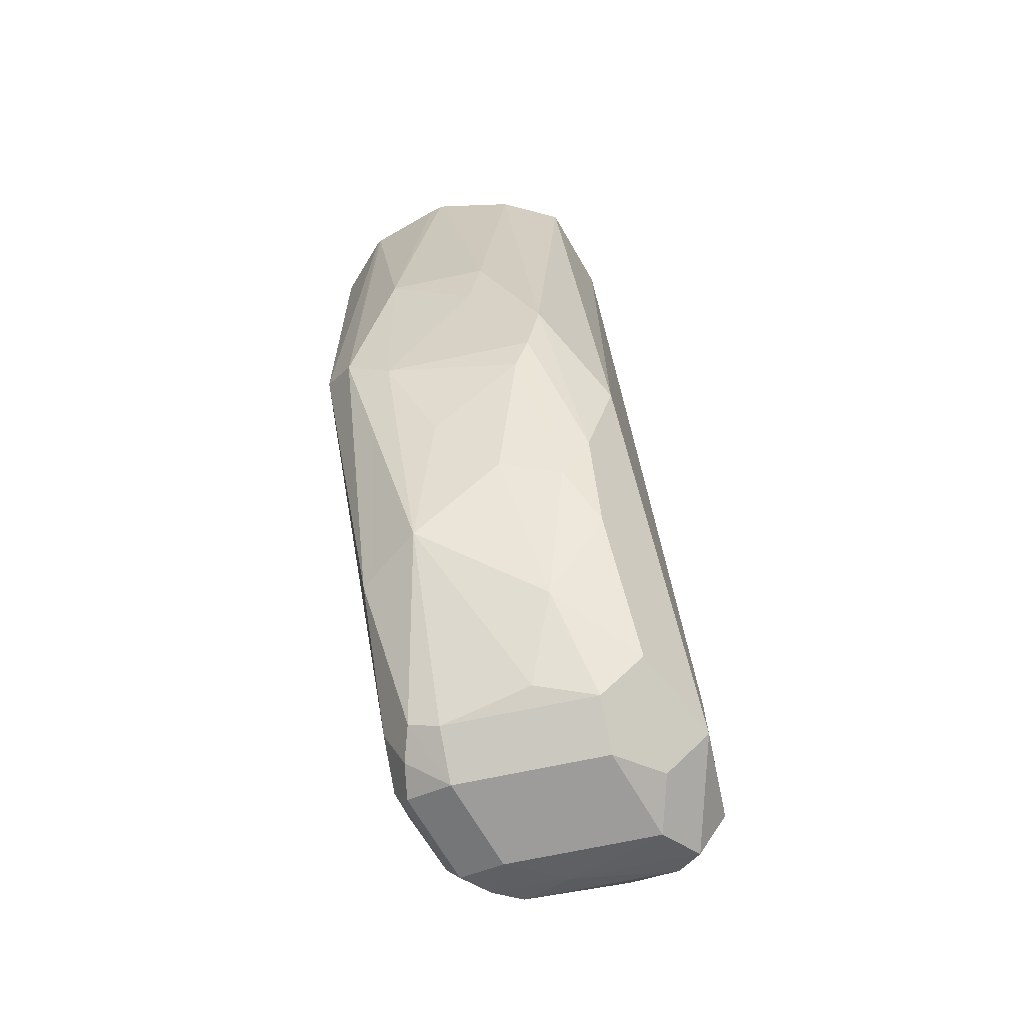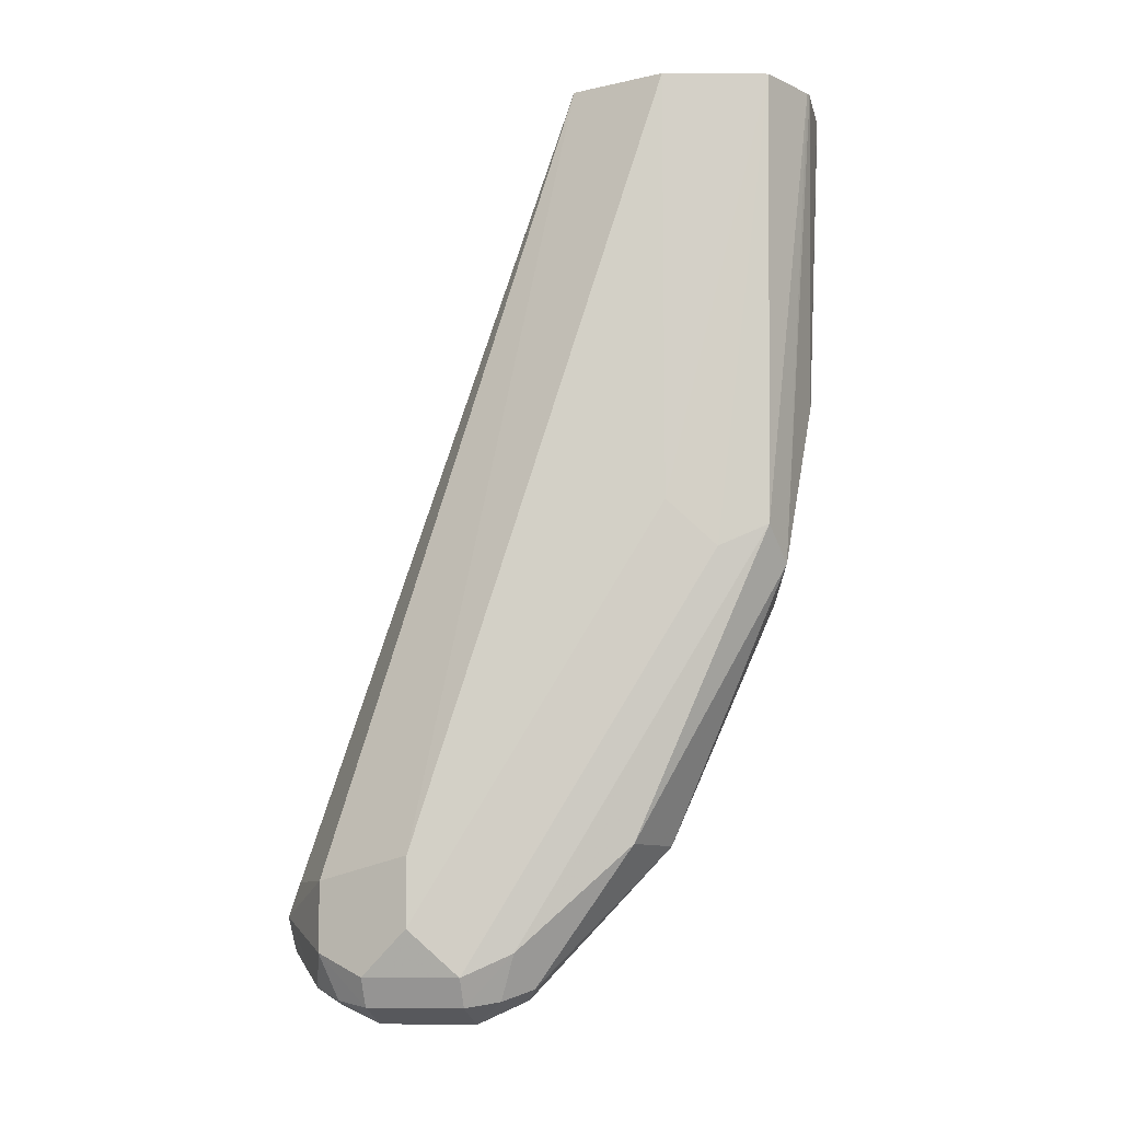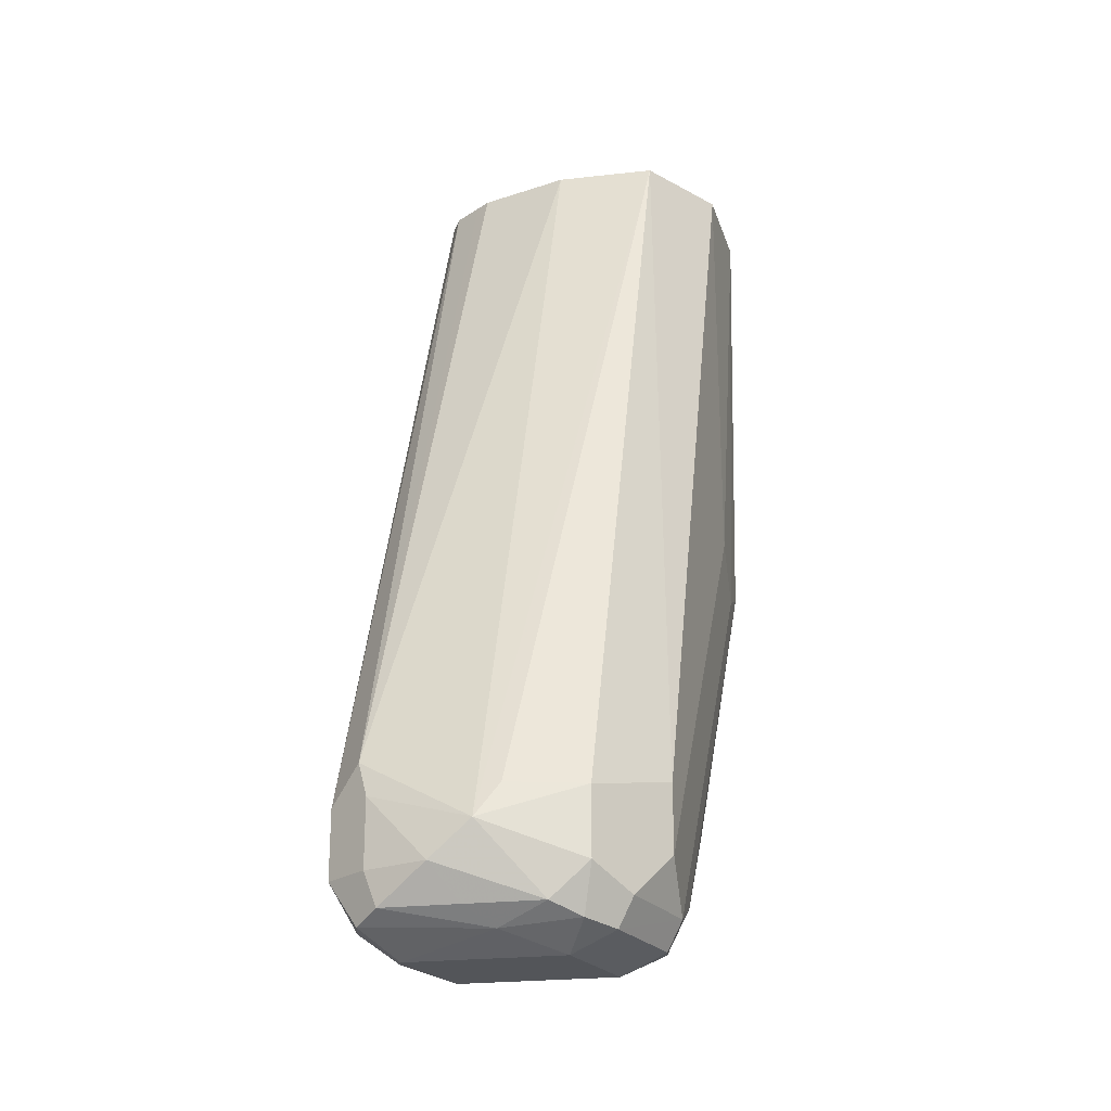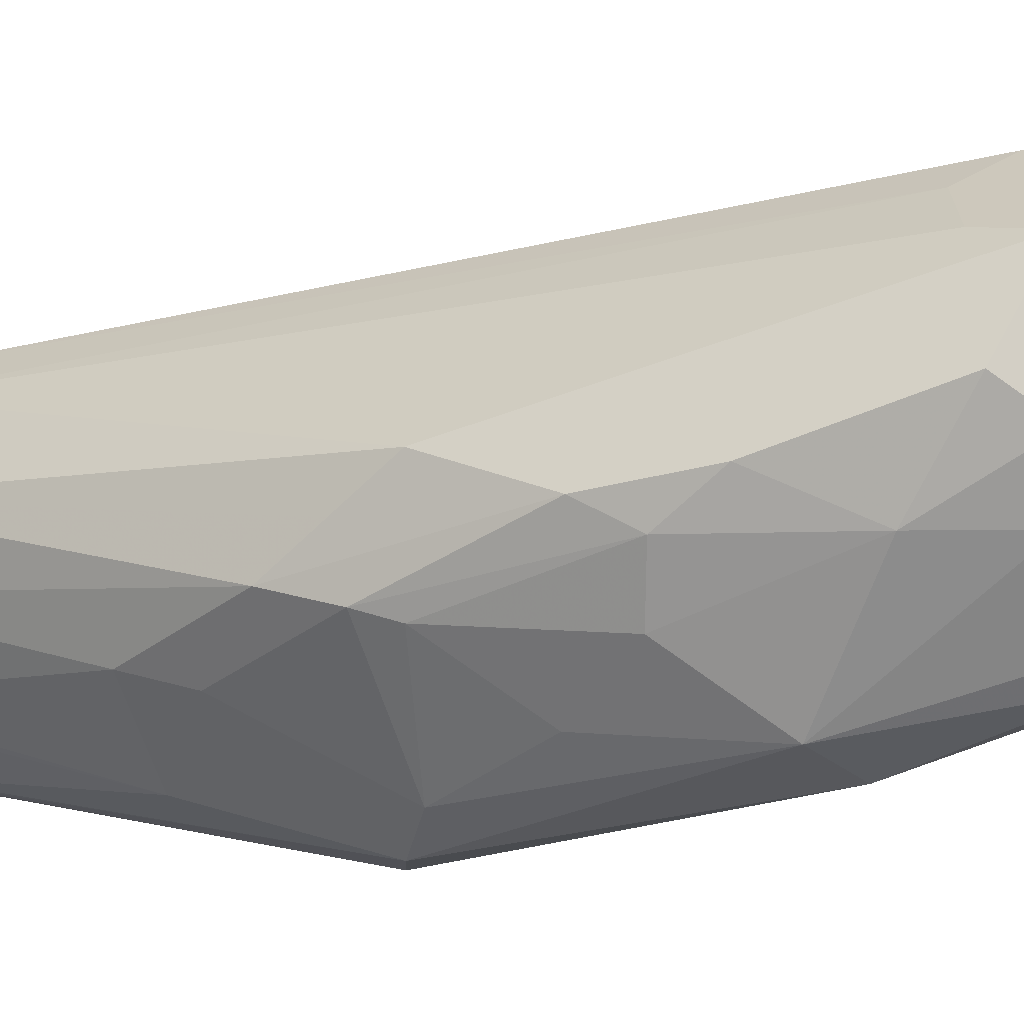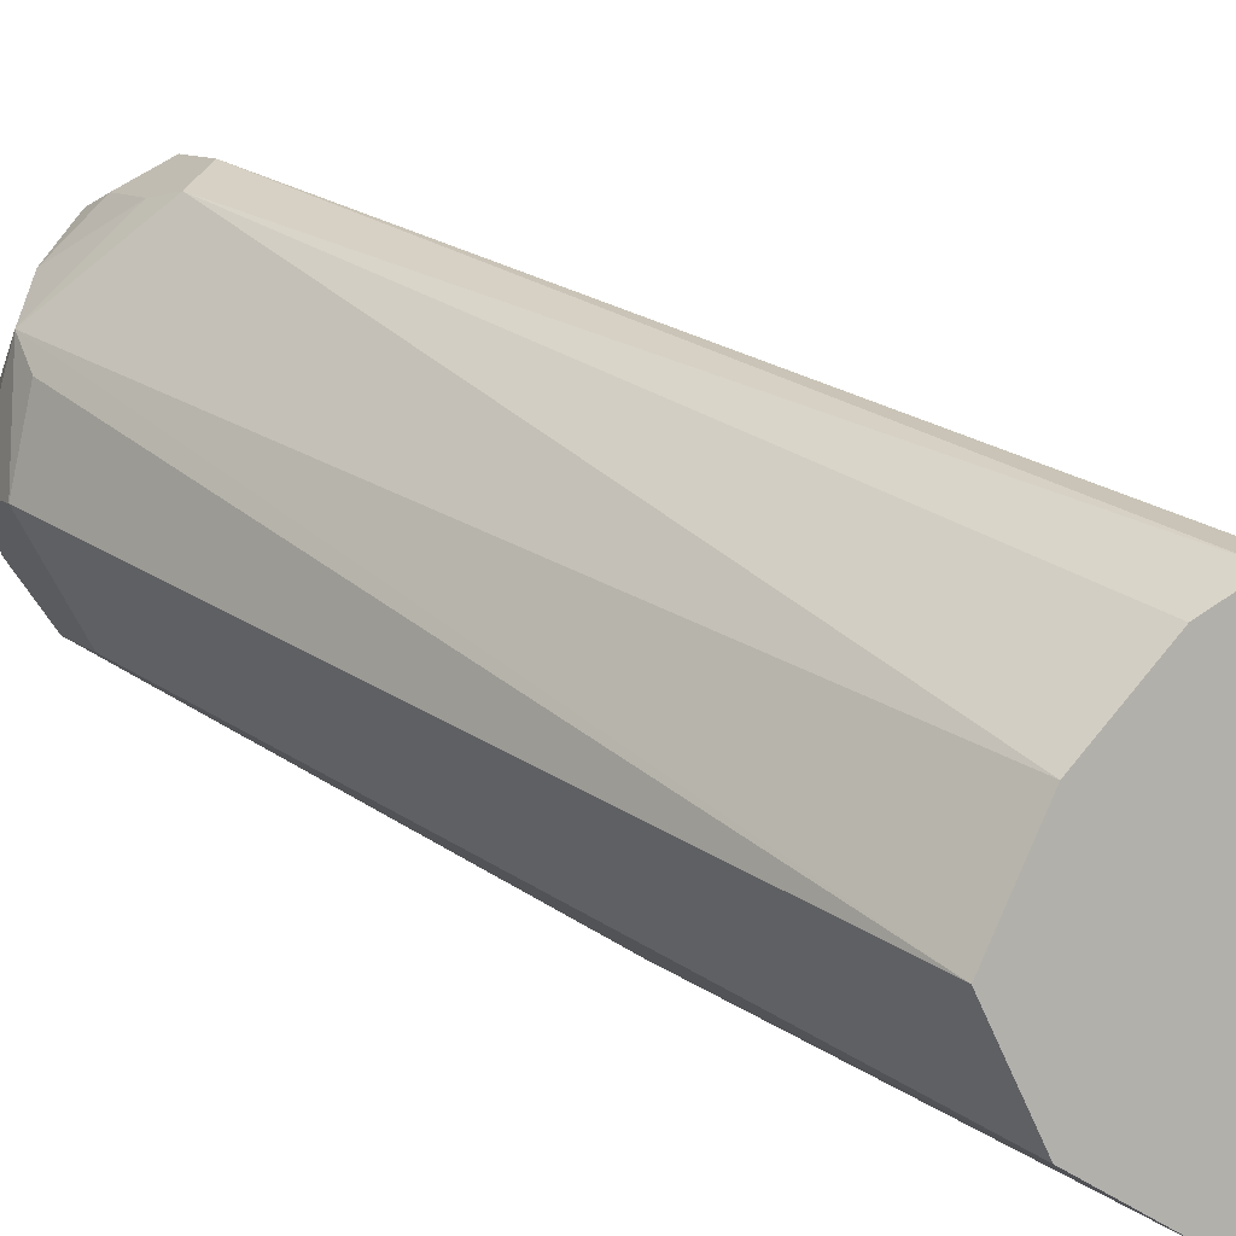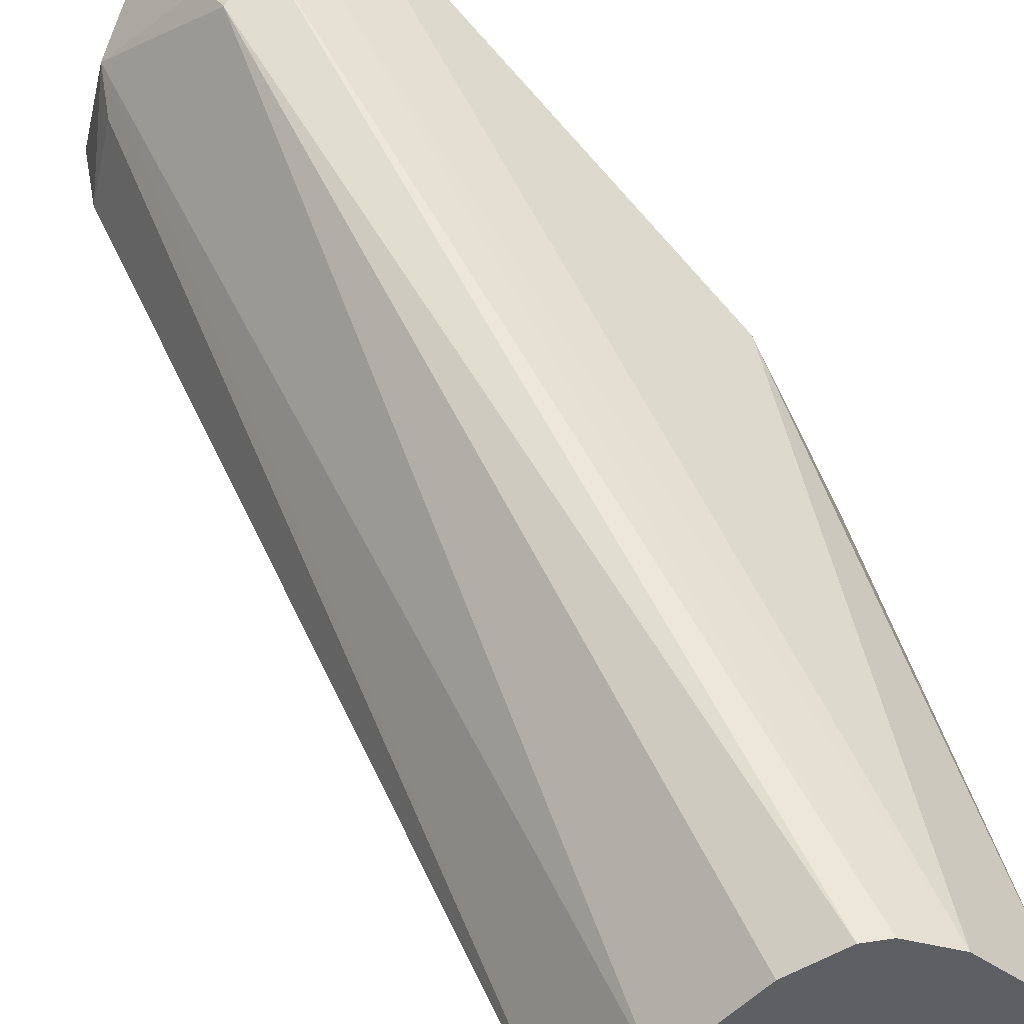
<metadata>
{"format":"obj","ext":"obj","renderer":"f3d","projection":"perspective","resolution":1024,"background":"white","views":[{"elev":-70.3,"azim":-104.6,"up":"+Y"},{"elev":-9.5,"azim":147.5,"up":"+Y"},{"elev":-24.0,"azim":74.0,"up":"+Y"},{"elev":6.5,"azim":-46.8,"up":"+Z"},{"elev":9.3,"azim":154.3,"up":"+Z"},{"elev":43.9,"azim":169.8,"up":"+Z"}]}
</metadata>
<code>
v 0.483 -0.7418 0.2933
v 0.4787 -0.7418 0.3127
v 0.4787 -0.7504 0.3191
v 0.483 -0.759 0.2933
v 0.4715 -0.736 0.2703
v 0.4313 -0.5406 0.2588
v 0.4571 -0.7332 0.3407
v 0.46 -0.7418 0.3393
v 0.4722 -0.759 0.3278
v 0.4787 -0.7677 0.3019
v 0.4236 -0.5406 0.2741
v 0.4198 -0.5406 0.2818
v 0.4773 -0.7705 0.2933
v 0.4744 -0.772 0.2846
v 0.4773 -0.7648 0.2818
v 0.4715 -0.7533 0.2703
v 0.4198 -0.5406 0.2358
v 0.4255 -0.5406 0.2473
v 0.4485 -0.7418 0.345
v 0.4025 -0.5406 0.299
v 0.3987 -0.5406 0.3009
v 0.391 -0.5406 0.3048
v 0.46 -0.759 0.3393
v 0.4615 -0.7677 0.3364
v 0.4701 -0.7677 0.3191
v 0.4679 -0.772 0.3105
v 0.4658 -0.7763 0.2933
v 0.4571 -0.772 0.2674
v 0.46 -0.7648 0.2645
v 0.4083 -0.6613 0.23
v 0.4198 -0.6498 0.2358
v 0.3968 -0.5406 0.2217
v 0.437 -0.736 0.3393
v 0.4255 -0.7475 0.3335
v 0.4485 -0.759 0.345
v 0.3853 -0.5406 0.3048
v 0.4543 -0.7705 0.3393
v 0.4485 -0.7763 0.3278
v 0.4485 -0.7763 0.276
v 0.4485 -0.7705 0.2645
v 0.4485 -0.759 0.2588
v 0.3968 -0.6556 0.2243
v 0.3802 -0.5406 0.2268
v 0.3738 -0.5406 0.299
v 0.4255 -0.7648 0.3335
v 0.4399 -0.7677 0.3364
v 0.4313 -0.7763 0.3105
v 0.4341 -0.7734 0.3249
v 0.437 -0.7705 0.2703
v 0.4399 -0.7677 0.2631
v 0.4226 -0.7332 0.2458
v 0.3882 -0.6642 0.2286
v 0.3789 -0.5406 0.2275
v 0.3565 -0.5406 0.2818
v 0.3738 -0.6785 0.299
v 0.4112 -0.7619 0.3134
v 0.4226 -0.7677 0.3191
v 0.3853 -0.7015 0.3048
v 0.3882 -0.7159 0.3019
v 0.3795 -0.7073 0.2933
v 0.4198 -0.7705 0.3048
v 0.4226 -0.7677 0.289
v 0.4054 -0.7332 0.2545
v 0.3853 -0.6556 0.23
v 0.3838 -0.6728 0.2394
v 0.3651 -0.5406 0.2415
v 0.3738 -0.6211 0.2358
v 0.3565 -0.5406 0.2645
v 0.3623 -0.6556 0.276
v 0.368 -0.667 0.2875
v 0.391 -0.7303 0.299
v 0.4054 -0.7504 0.289
v 0.3666 -0.6728 0.2739
v 0.3853 -0.7188 0.2875
v 0.3882 -0.7159 0.2717
v 0.3882 -0.6987 0.2545
v 0.3709 -0.6814 0.2717
v 0.3666 -0.6383 0.2566
v 0.3629 -0.5406 0.2441
v 0.368 -0.6211 0.2473
v 0.3623 -0.5406 0.2453
v 0.3623 -0.6211 0.2588
f 45 57 47
f 45 47 48
f 47 57 56
f 45 55 58
f 45 58 59
f 45 59 60
f 45 60 56
f 47 61 49
f 49 63 50
f 49 61 62
f 49 62 63
f 50 63 51
f 51 63 52
f 52 64 53
f 45 56 57
f 52 63 65
f 47 56 61
f 44 55 45
f 38 45 48
f 43 52 53
f 52 65 64
f 33 44 34
f 34 44 45
f 35 45 46
f 33 36 44
f 35 46 37
f 37 46 38
f 38 46 45
f 38 48 47
f 39 47 49
f 39 49 50
f 39 50 40
f 40 50 41
f 41 50 51
f 41 51 42
f 42 51 52
f 42 52 43
f 44 54 55
f 53 64 67
f 75 77 76
f 54 68 69
f 65 78 67
f 66 67 79
f 67 78 80
f 67 80 79
f 68 81 82
f 68 82 69
f 69 82 78
f 65 73 78
f 69 78 73
f 72 74 75
f 73 77 74
f 74 77 75
f 78 82 80
f 79 80 82
f 79 82 81
f 32 42 43
f 71 74 72
f 65 77 73
f 65 76 77
f 64 65 67
f 54 69 70
f 54 70 55
f 55 70 60
f 55 60 59
f 55 59 58
f 56 71 72
f 56 72 61
f 56 60 71
f 60 73 74
f 60 74 71
f 60 70 69
f 60 69 73
f 61 72 62
f 62 72 63
f 63 72 75
f 63 75 76
f 63 76 65
f 53 67 66
f 30 32 31
f 8 19 35
f 29 42 30
f 5 18 6
f 6 18 17
f 6 17 32
f 6 32 43
f 6 43 53
f 6 53 66
f 6 66 79
f 5 17 18
f 6 79 81
f 6 68 54
f 6 54 44
f 6 44 36
f 6 36 22
f 6 22 21
f 6 21 20
f 6 20 12
f 6 81 68
f 6 12 11
f 5 31 17
f 4 15 16
f 1 2 3
f 1 4 16
f 1 16 5
f 1 5 6
f 1 6 2
f 2 6 3
f 3 7 8
f 5 16 31
f 3 8 9
f 3 10 4
f 3 6 11
f 3 11 12
f 3 12 7
f 4 10 13
f 4 13 14
f 4 14 15
f 3 9 10
f 7 19 8
f 1 3 4
f 7 20 21
f 19 34 45
f 19 45 35
f 19 22 36
f 19 36 33
f 23 35 24
f 7 12 20
f 24 37 26
f 19 33 34
f 24 26 25
f 26 37 38
f 27 38 47
f 27 47 39
f 28 39 40
f 28 40 41
f 28 41 29
f 29 41 42
f 26 38 27
f 17 31 32
f 24 35 37
f 16 29 30
f 7 21 22
f 16 30 31
f 7 22 19
f 30 42 32
f 8 35 23
f 8 23 9
f 9 24 25
f 9 25 10
f 9 23 24
f 10 26 13
f 13 26 27
f 13 27 14
f 14 27 39
f 14 39 28
f 14 28 29
f 14 29 15
f 15 29 16
f 10 25 26

</code>
